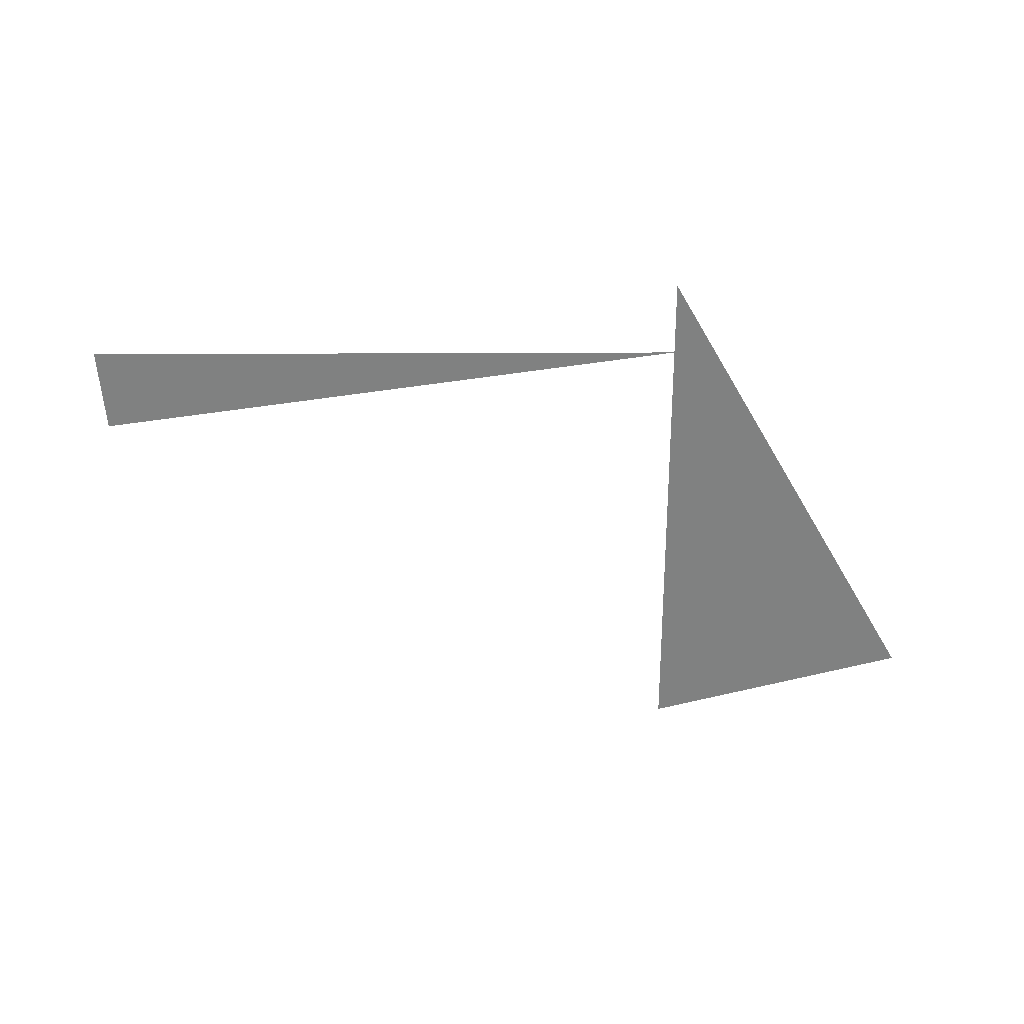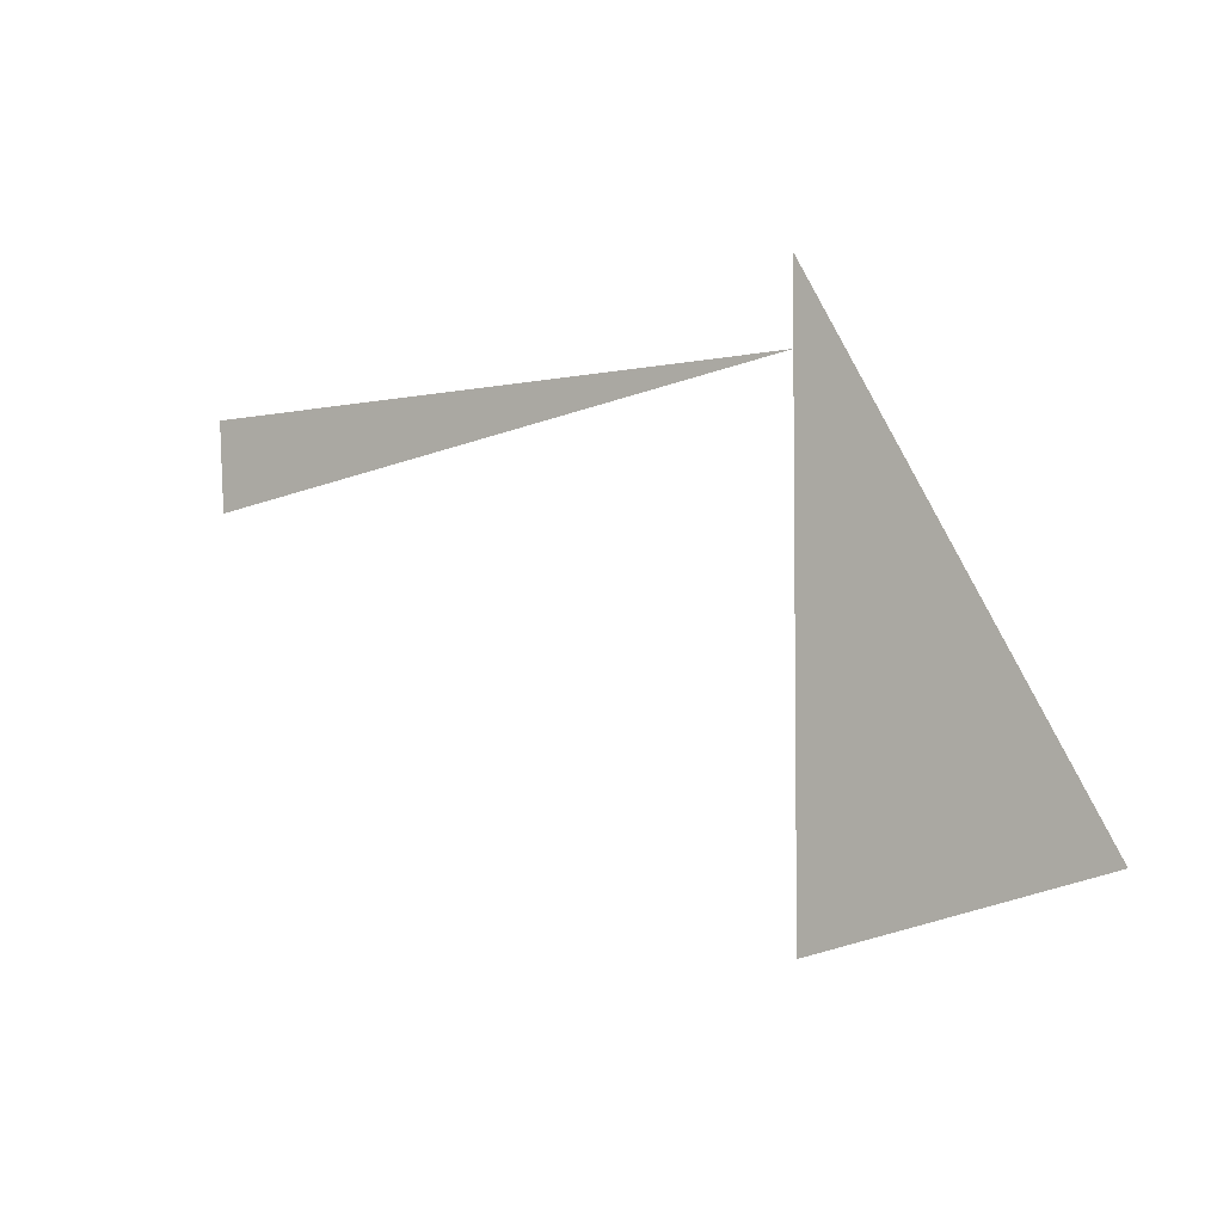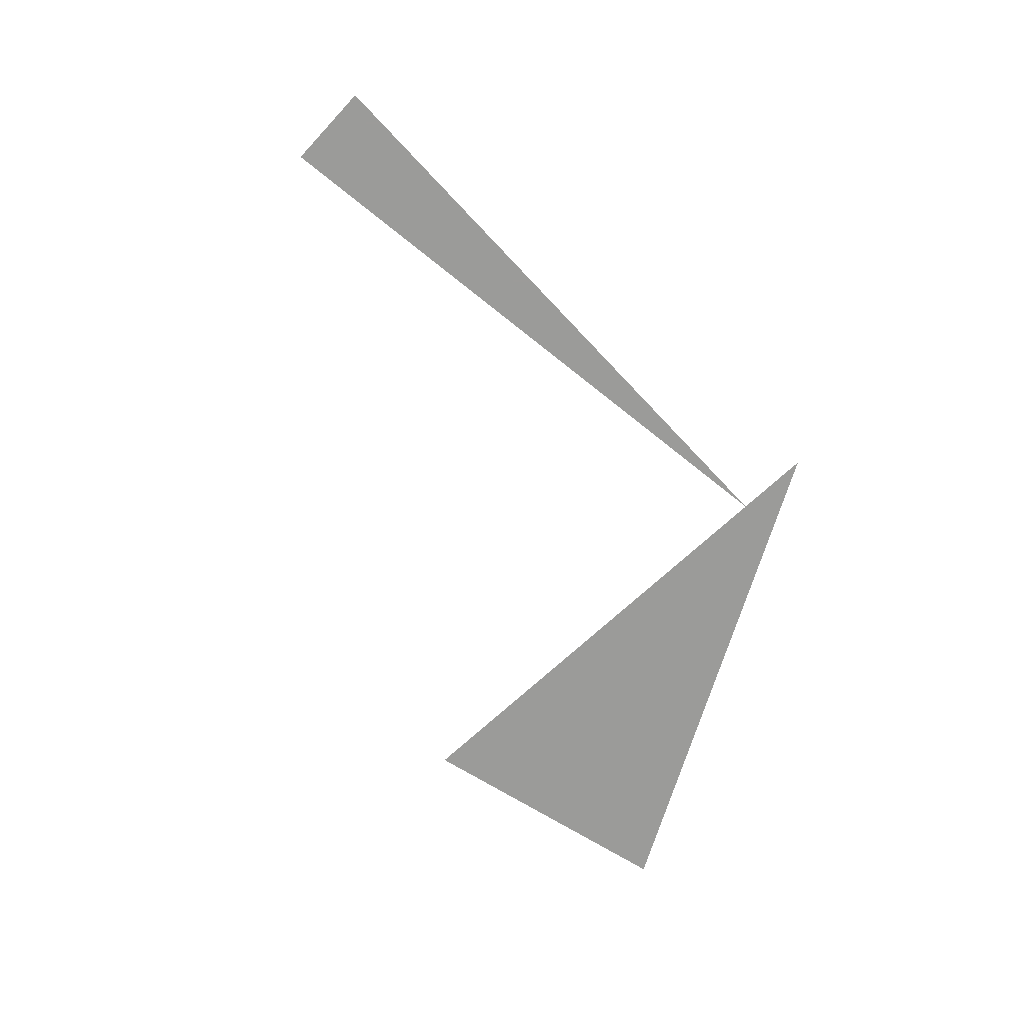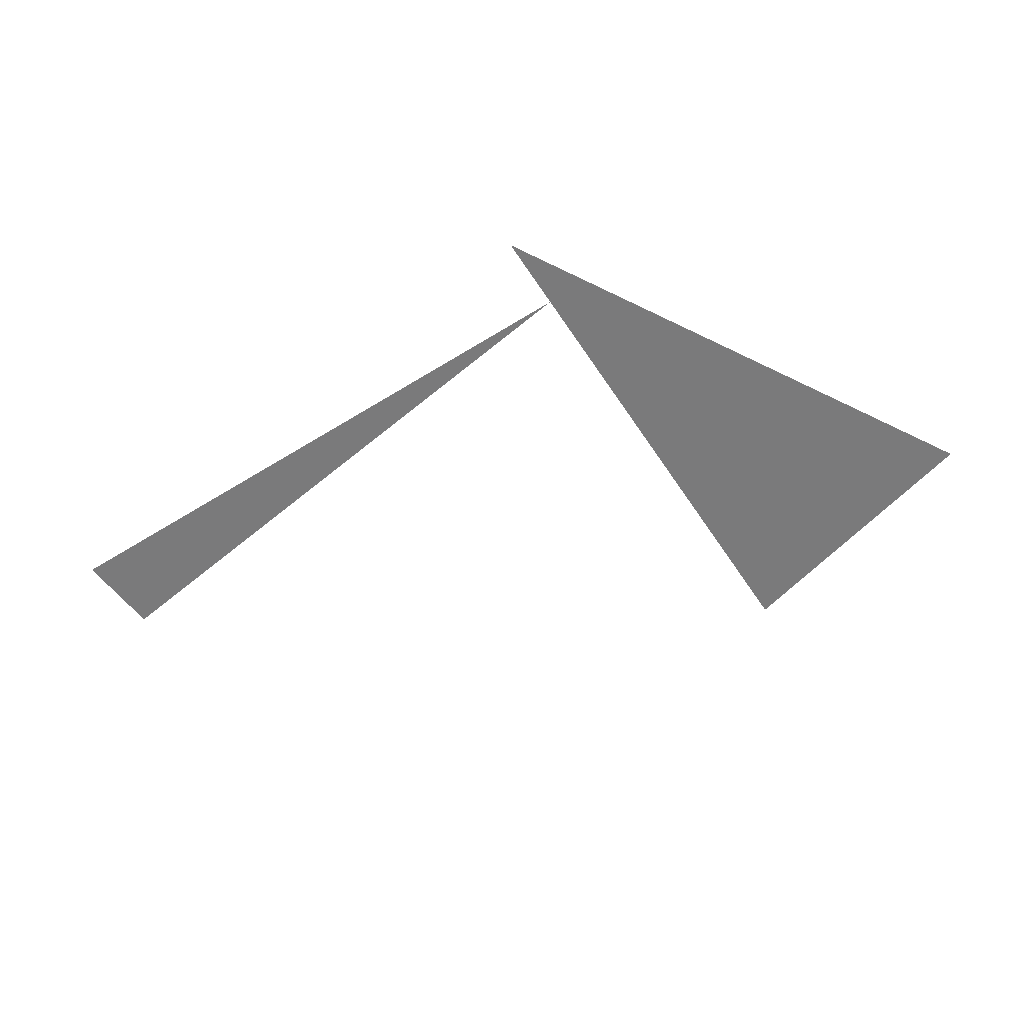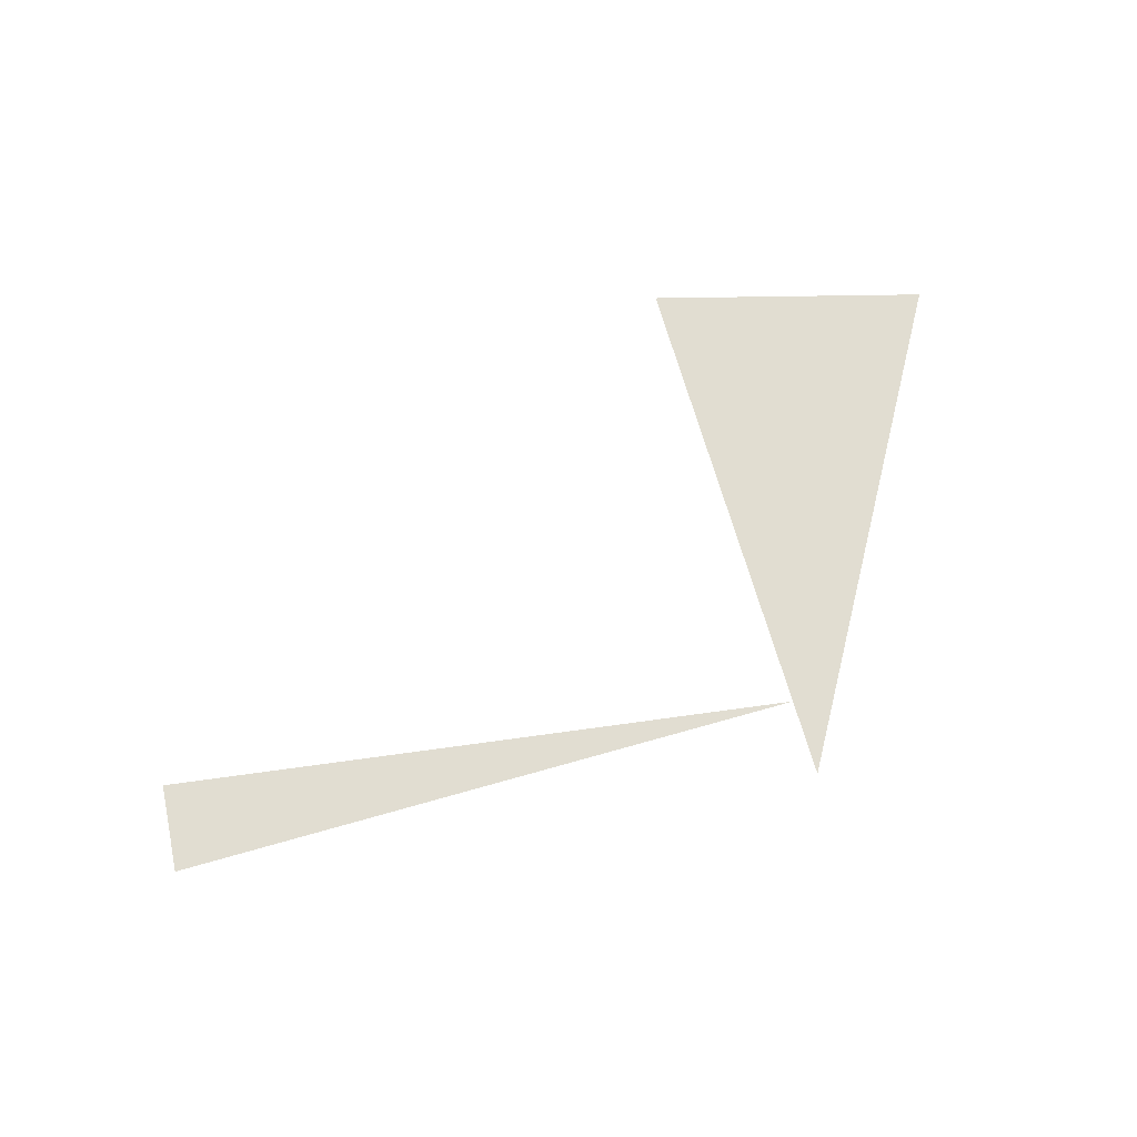
<metadata>
{"format":"obj","ext":"obj","renderer":"f3d","projection":"perspective","resolution":1024,"background":"white","views":[{"elev":-60.3,"azim":-179.8,"up":"+Z"},{"elev":-4.3,"azim":-143.7,"up":"+Y"},{"elev":-69.6,"azim":133.1,"up":"+Z"},{"elev":-58.1,"azim":-147.1,"up":"+Z"},{"elev":68.8,"azim":164.1,"up":"+Z"}]}
</metadata>
<code>
v -0.1243 6.994 0
v -0.1243 5.744 0
v -0.7493 5.912 0
v 1.287 6.62 0
v -0.1243 6.819 0
v 1.301 6.819 0
f 1 2 3
f 4 5 6

</code>
